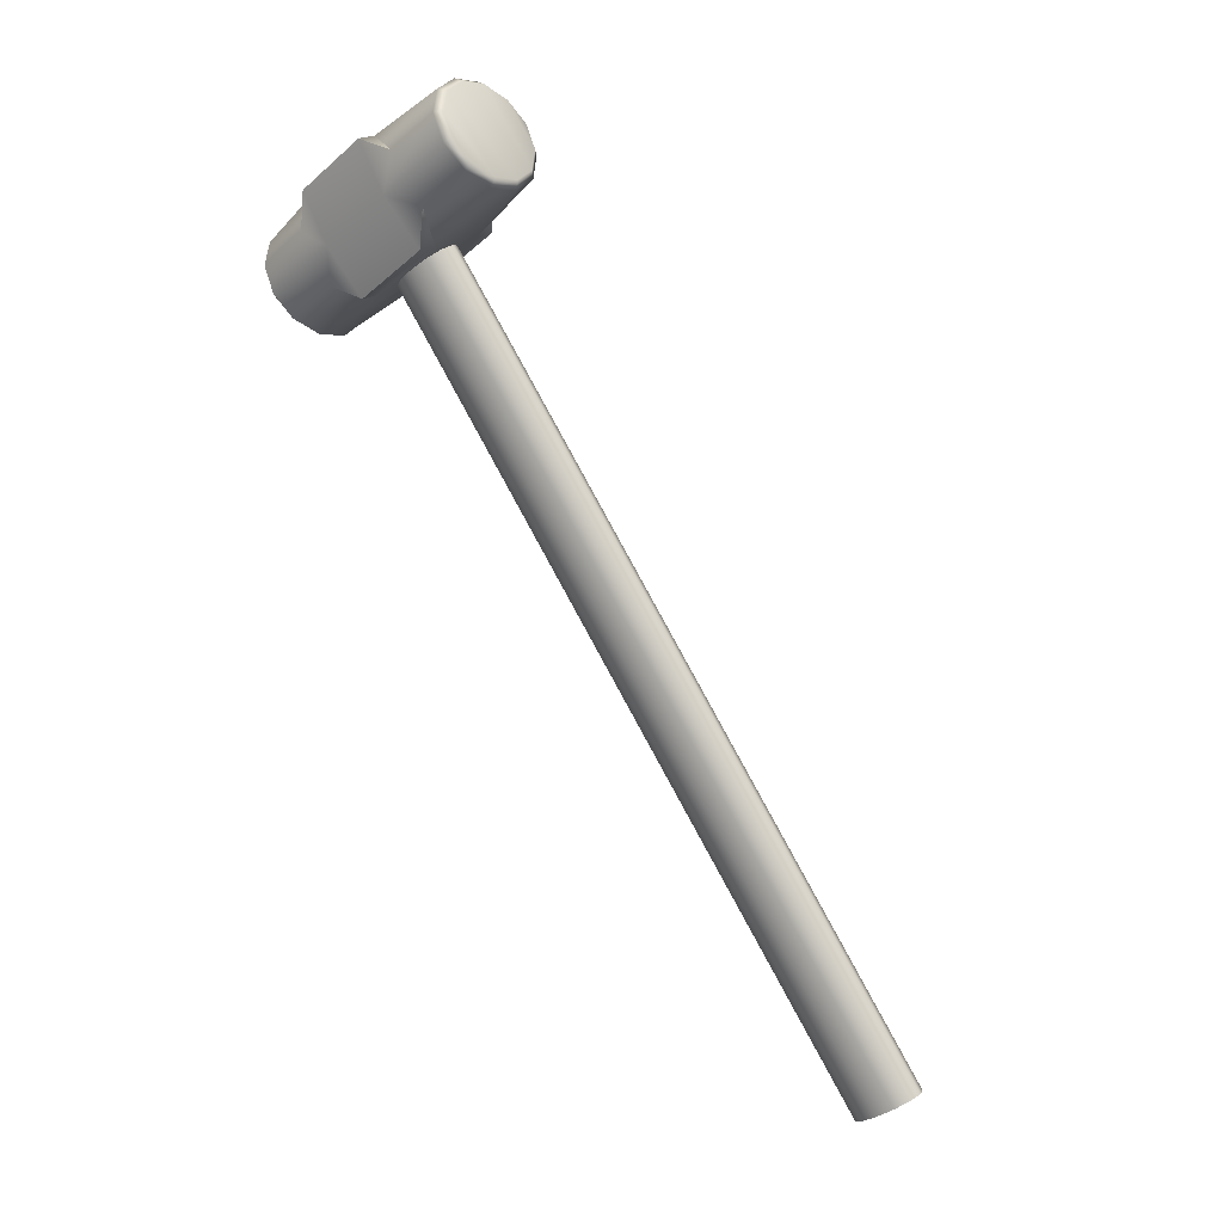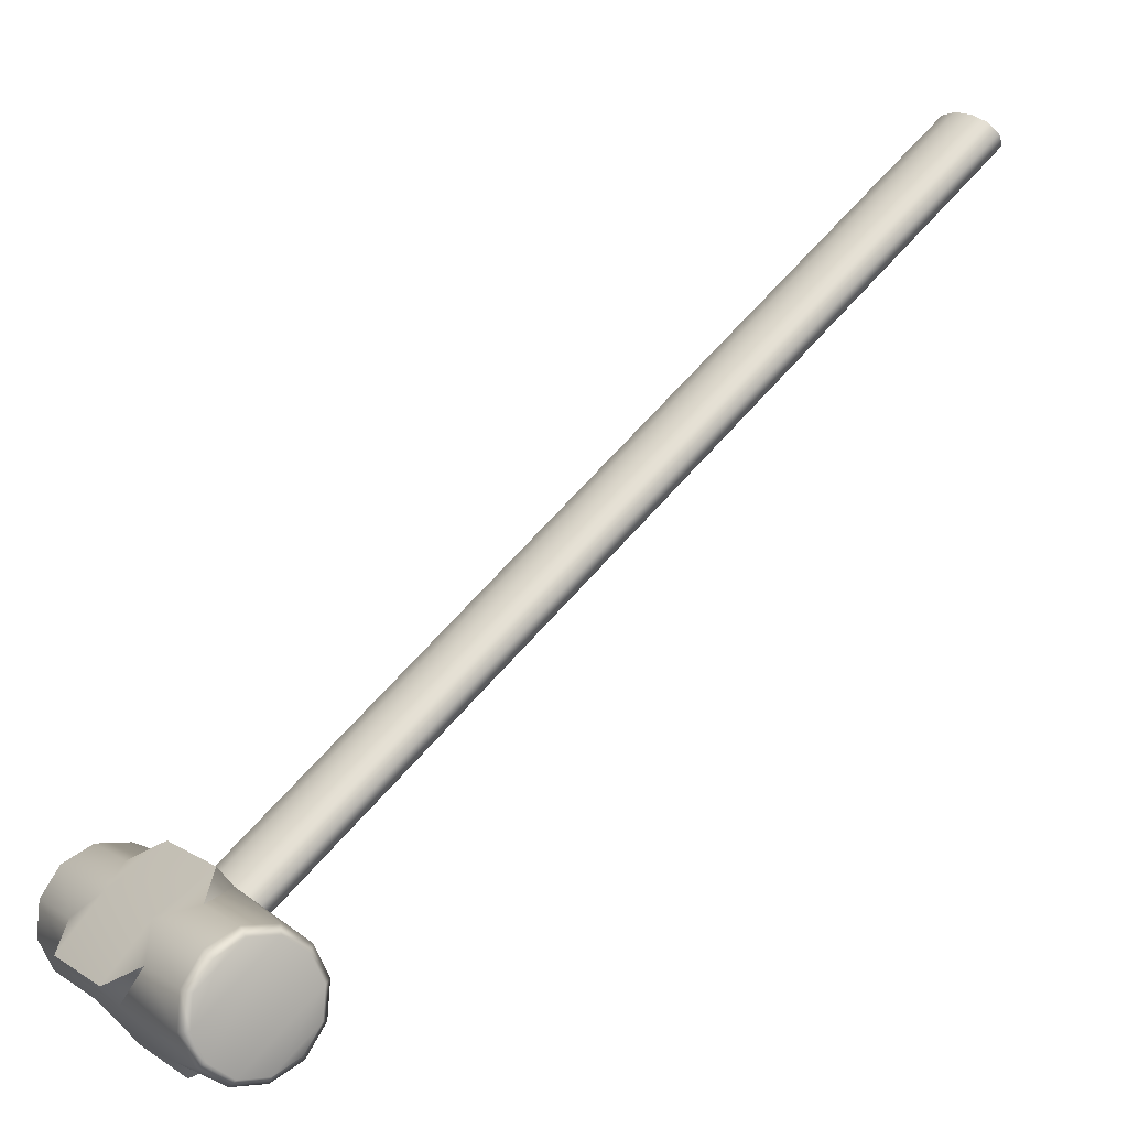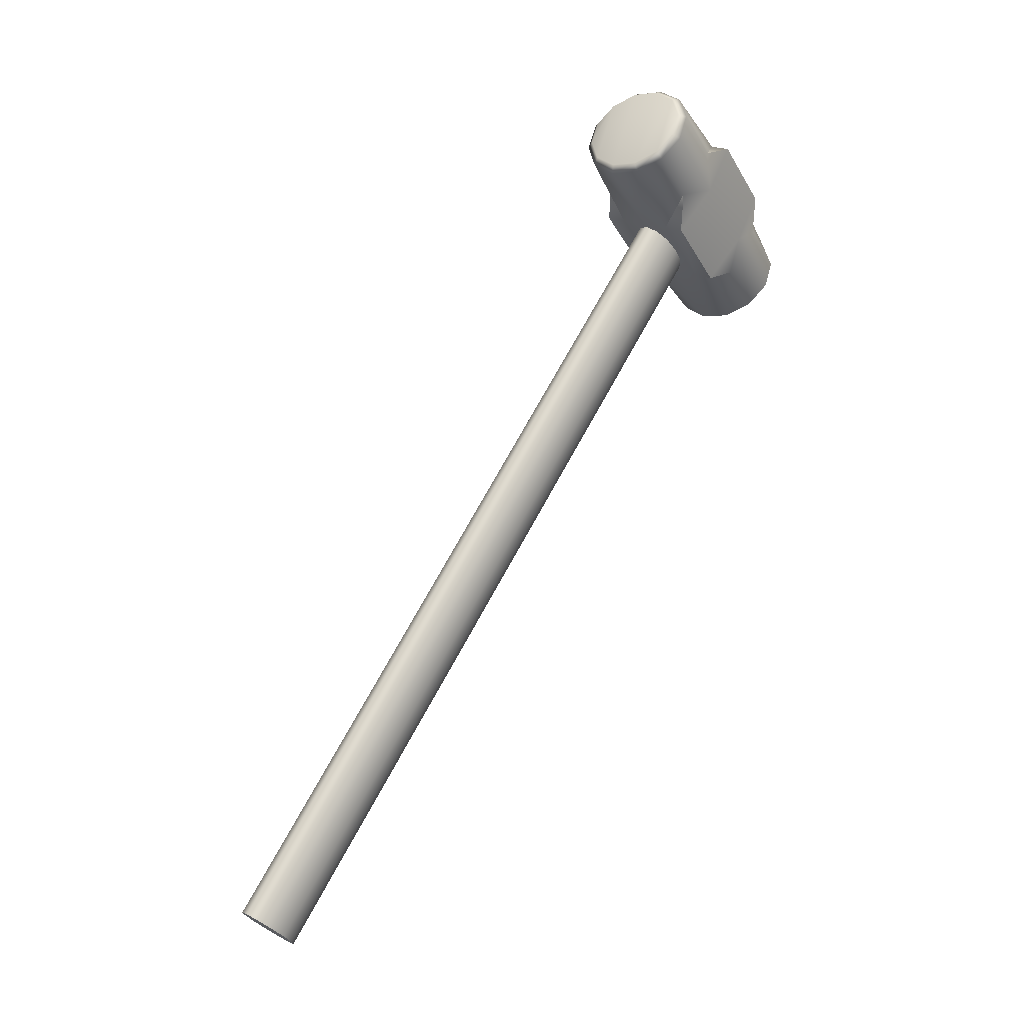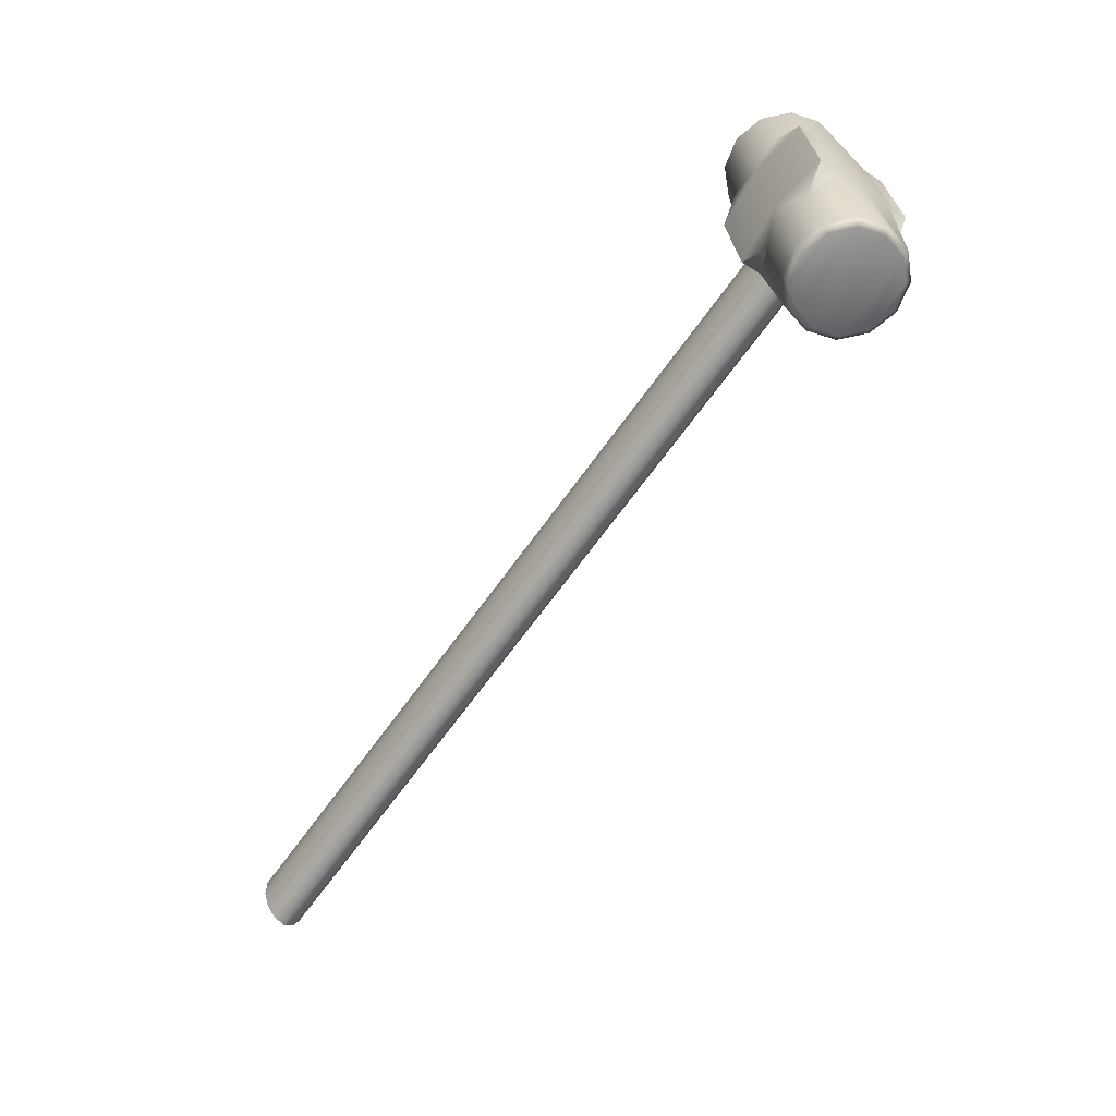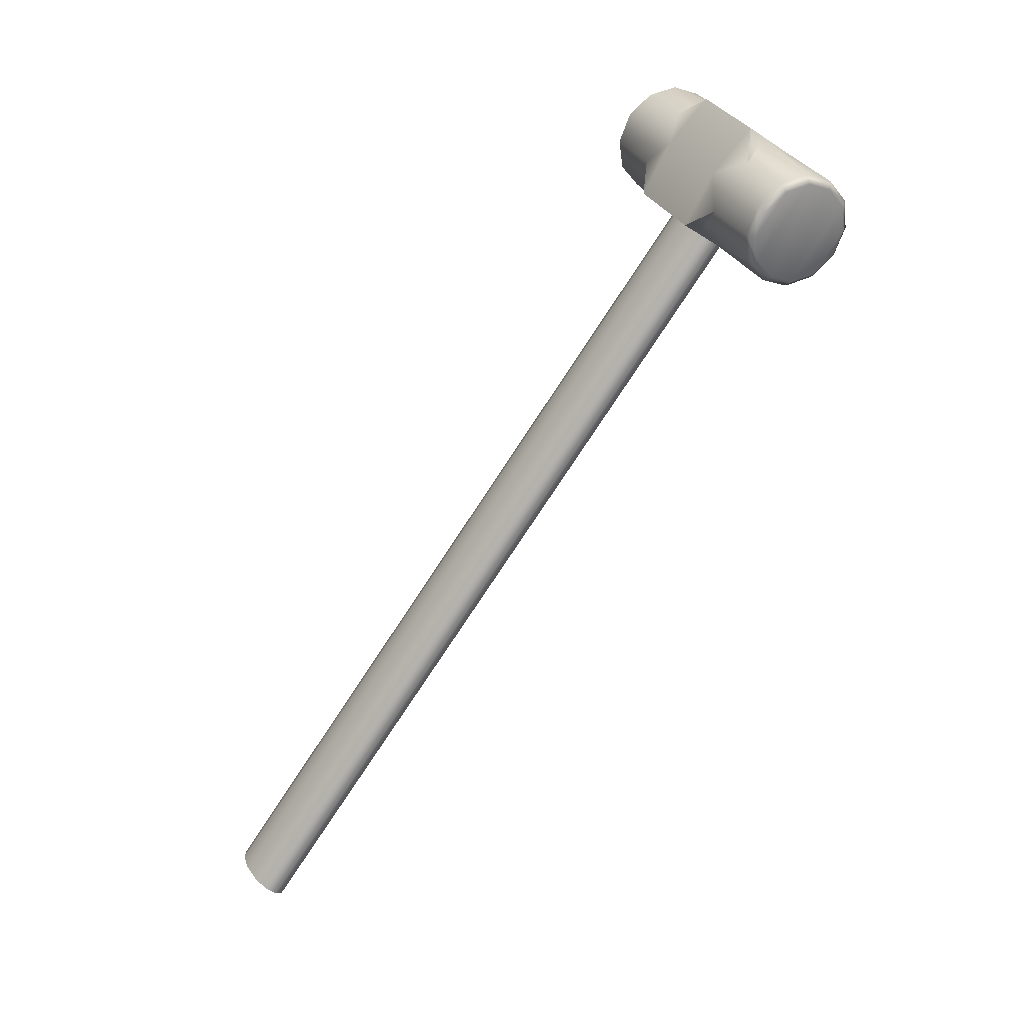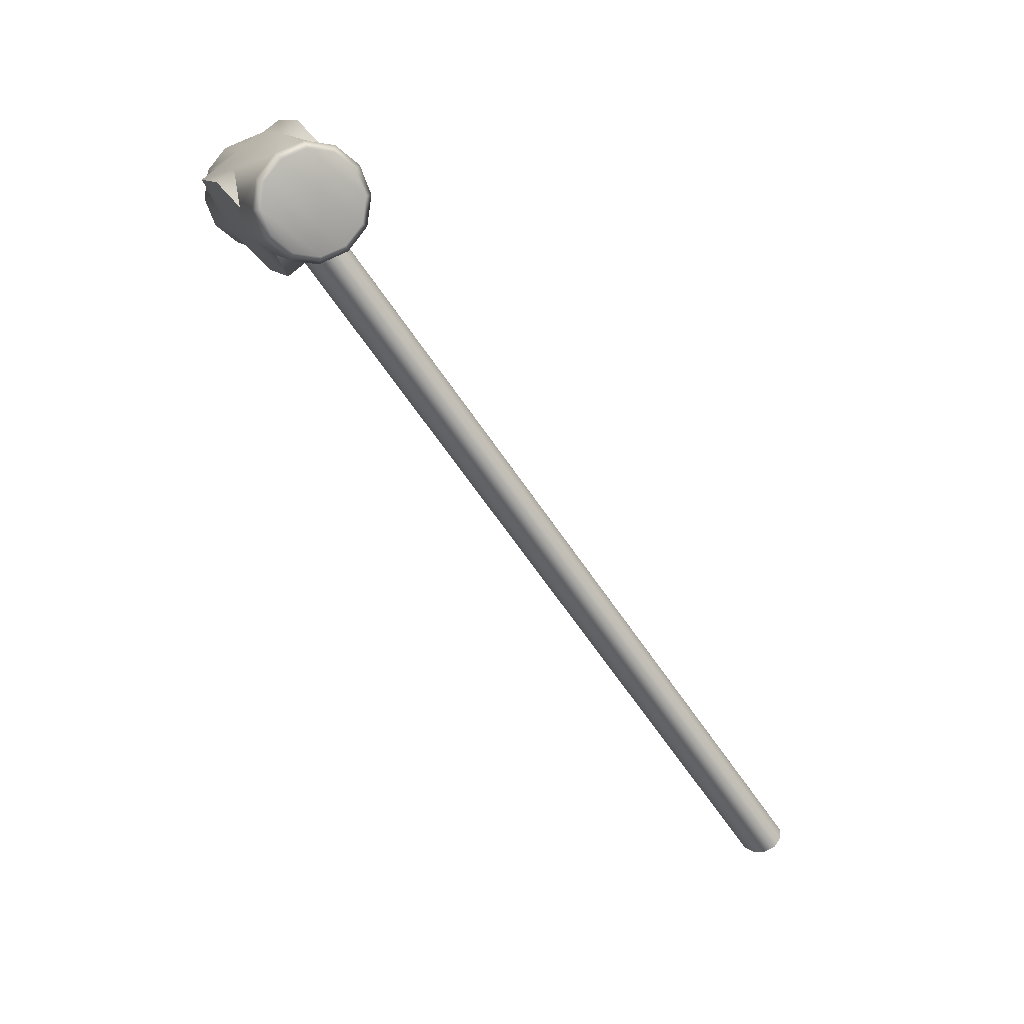
<metadata>
{"format":"obj","ext":"obj","renderer":"f3d","projection":"perspective","resolution":1024,"background":"white","views":[{"elev":-25.2,"azim":-123.1,"up":"+Y"},{"elev":16.6,"azim":-126.3,"up":"+Z"},{"elev":-40.2,"azim":123.6,"up":"+Y"},{"elev":25.9,"azim":90.4,"up":"+Y"},{"elev":26.8,"azim":72.3,"up":"+Y"},{"elev":16.8,"azim":-101.1,"up":"+Y"}]}
</metadata>
<code>
v  -0.1965 -1.051 0.02228
v  -0.2061 -1.059 0.0103
v  -0.2014 -1.069 -0.003484
v  -0.1752 -1.046 0.02924
v  -0.1837 -1.077 -0.01539
v  -0.148 -1.046 0.02931
v  -0.1577 -1.082 -0.02222
v  -0.122 -1.051 0.02248
v  -0.1304 -1.082 -0.02214
v  -0.1043 -1.059 0.01058
v  -0.1092 -1.077 -0.01518
v  -0.09961 -1.069 -0.003207
v  -0.2014 -0.02883 -0.7317
v  -0.2061 -0.01918 -0.7179
v  -0.1965 -0.01079 -0.706
v  -0.1752 -0.005917 -0.699
v  -0.1837 -0.03717 -0.7436
v  -0.148 -0.005866 -0.6989
v  -0.1577 -0.04195 -0.7505
v  -0.122 -0.01065 -0.7058
v  -0.1304 -0.0419 -0.7504
v  -0.1043 -0.01898 -0.7177
v  -0.1092 -0.03702 -0.7434
v  -0.0996 -0.02864 -0.7314
v  -0.24 0.0689 -0.687
v  -0.2029 0.09814 -0.7145
v  -0.2075 0.08142 -0.7383
v  -0.08136 0.08733 -0.7299
v  -0.08587 0.07062 -0.7538
v  -0.04431 0.05151 -0.7118
v  -0.2136 0.05859 -0.771
v  -0.3352 0.06939 -0.7555
v  -0.329 0.08384 -0.717
v  -0.3245 0.0764 -0.6763
v  -0.2013 0.03871 -0.6598
v  -0.07971 0.0279 -0.6753
v  0.04022 0.04398 -0.7225
v  0.04188 0.0171 -0.6907
v  -0.09204 0.04778 -0.7864
v  0.03571 0.05142 -0.7633
v  -0.2198 0.03575 -0.8036
v  -0.09821 0.02495 -0.819
v  -0.2029 -0.03295 -0.6227
v  -0.08136 -0.04376 -0.6381
v  -0.04431 -0.01452 -0.6656
v  -0.24 0.00287 -0.6408
v  0.04022 -0.02202 -0.6763
v  -0.08587 -0.06047 -0.662
v  -0.3245 0.0104 -0.63
v  -0.3229 0.04951 -0.6444
v  -0.329 -0.03048 -0.637
v  -0.2075 -0.04967 -0.6466
v  -0.3348 0.06843 -0.6791
v  -0.3334 0.0448 -0.6511
v  -0.3348 0.01041 -0.6385
v  -0.3388 0.07498 -0.715
v  -0.3388 -0.02553 -0.6446
v  -0.3442 0.06228 -0.7488
v  -0.3352 -0.0617 -0.6637
v  -0.3442 -0.05298 -0.6681
v  -0.3496 0.03482 -0.7723
v  -0.3414 0.03817 -0.7823
v  -0.3496 -0.06568 -0.702
v  -0.3414 -0.07614 -0.7022
v  -0.3536 -0.001112 -0.7785
v  -0.2136 -0.0725 -0.6792
v  -0.2198 -0.09534 -0.7118
v  -0.3459 -0.0687 -0.743
v  -0.3536 -0.05914 -0.7378
v  -0.2614 -0.07623 -0.7537
v  -0.226 -0.05263 -0.7903
v  -0.2243 -0.1121 -0.7356
v  -0.1044 -0.06343 -0.8057
v  -0.1027 -0.1229 -0.7511
v  -0.06568 -0.09362 -0.7786
v  -0.3475 -0.04182 -0.7748
v  -0.3551 -0.0355 -0.7658
v  -0.3459 -0.002704 -0.7892
v  -0.2614 -0.0102 -0.8
v  -0.2243 0.01904 -0.8274
v  -0.1027 0.008232 -0.8429
v  -0.06568 -0.02759 -0.8248
v  0.0172 -0.07424 -0.8211
v  0.01886 -0.1011 -0.7893
v  -0.09821 -0.1061 -0.7272
v  0.01886 -0.03512 -0.8355
v  0.02337 0.005755 -0.8286
v  0.02954 0.03698 -0.8018
v  0.02916 -0.03513 -0.827
v  0.03313 0.0008082 -0.8209
v  0.03855 0.02826 -0.7974
v  0.04398 0.04096 -0.7636
v  0.02771 -0.06952 -0.8144
v  0.02916 -0.09316 -0.7864
v  0.03313 -0.0997 -0.7505
v  0.02337 -0.1086 -0.7485
v  0.03855 -0.087 -0.7167
v  0.04795 0.03442 -0.7277
v  0.02954 -0.09411 -0.71
v  0.04398 -0.05955 -0.6932
v  0.0494 0.01078 -0.6997
v  0.04795 -0.02361 -0.6871
v  0.03571 -0.06289 -0.6833
v  -0.09204 -0.08331 -0.6946
g meshes_0
f 1 2 3
f 3 4 1
f 3 5 4
f 5 6 4
f 5 7 6
f 7 8 6
f 7 9 8
f 9 10 8
f 9 11 10
f 11 12 10
f 13 14 15
f 15 16 13
f 16 17 13
f 16 18 17
f 18 19 17
f 18 20 19
f 20 21 19
f 20 22 21
f 22 23 21
f 22 24 23
f 25 26 27
f 27 26 28
f 29 27 28
f 30 29 28
f 31 27 29
f 31 32 27
f 32 33 27
f 27 33 25
f 33 34 25
f 25 34 35
f 35 26 25
f 26 35 36
f 28 26 36
f 28 36 30
f 29 30 37
f 30 36 38
f 37 30 38
f 39 31 29
f 40 29 37
f 39 29 40
f 32 31 41
f 31 39 42
f 41 31 42
f 35 43 36
f 43 44 36
f 36 44 45
f 36 45 38
f 43 35 46
f 45 47 38
f 45 48 47
f 49 46 35
f 50 49 35
f 34 50 35
f 49 51 46
f 51 52 46
f 34 53 50
f 50 54 49
f 53 54 50
f 54 55 49
f 55 54 53
f 49 55 51
f 56 53 34
f 55 53 56
f 33 56 34
f 55 57 51
f 57 55 56
f 58 56 33
f 57 56 58
f 32 58 33
f 51 57 59
f 51 59 52
f 60 57 58
f 57 60 59
f 61 58 32
f 60 58 61
f 62 61 32
f 62 32 41
f 63 60 61
f 59 60 64
f 60 63 64
f 65 61 62
f 63 61 65
f 59 66 52
f 59 64 67
f 66 59 67
f 64 63 68
f 69 63 65
f 63 69 68
f 67 64 70
f 64 68 70
f 70 68 71
f 71 72 70
f 72 71 73
f 74 72 73
f 74 73 75
f 68 69 76
f 68 76 71
f 65 77 69
f 69 77 76
f 77 65 78
f 76 77 78
f 76 78 71
f 78 65 62
f 78 62 79
f 78 79 71
f 62 41 79
f 80 71 79
f 71 80 73
f 80 81 73
f 73 81 82
f 75 73 83
f 73 82 83
f 84 75 83
f 85 75 84
f 82 86 83
f 82 42 86
f 41 42 81
f 42 82 81
f 80 41 81
f 80 79 41
f 42 87 86
f 42 39 87
f 39 88 87
f 88 39 40
f 86 89 83
f 87 90 86
f 90 89 86
f 88 91 87
f 91 90 87
f 40 92 88
f 92 91 88
f 89 93 83
f 83 93 84
f 94 93 89
f 89 90 94
f 93 94 84
f 90 91 95
f 90 95 94
f 84 94 96
f 94 95 96
f 96 85 84
f 91 97 95
f 91 92 97
f 98 92 40
f 37 98 40
f 96 95 99
f 95 97 99
f 92 100 97
f 92 98 100
f 101 98 37
f 38 101 37
f 98 101 102
f 102 101 38
f 98 102 100
f 47 102 38
f 100 102 47
f 97 100 103
f 103 100 47
f 99 97 103
f 48 103 47
f 99 104 96
f 104 99 103
f 48 104 103
f 104 85 96
f 66 104 48
f 104 66 85
f 52 66 48
f 66 67 85
f 52 48 44
f 48 45 44
f 43 52 44
f 43 46 52
f 85 67 74
f 75 85 74
f 67 72 74
f 70 72 67
f 11 23 24
f 12 11 24
f 11 9 23
f 12 24 22
f 9 21 23
f 10 12 22
f 9 7 21
f 10 22 20
f 7 19 21
f 8 10 20
f 7 5 19
f 8 20 18
f 5 17 19
f 6 8 18
f 5 3 17
f 6 18 16
f 3 13 17
f 4 6 16
f 3 2 13
f 4 16 15
f 2 14 13
f 1 4 15
f 1 15 14
f 2 1 14

</code>
